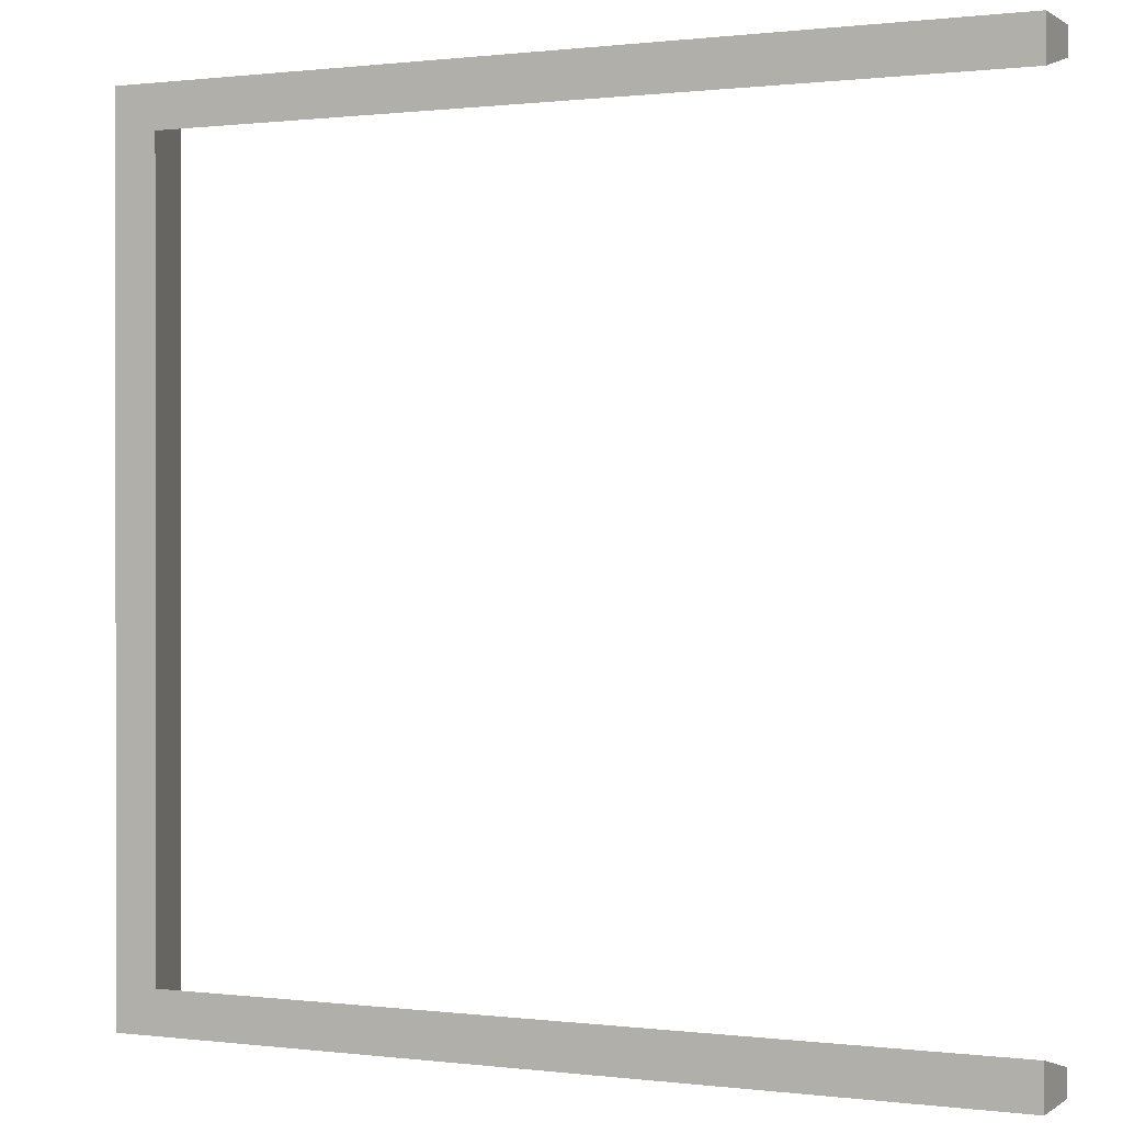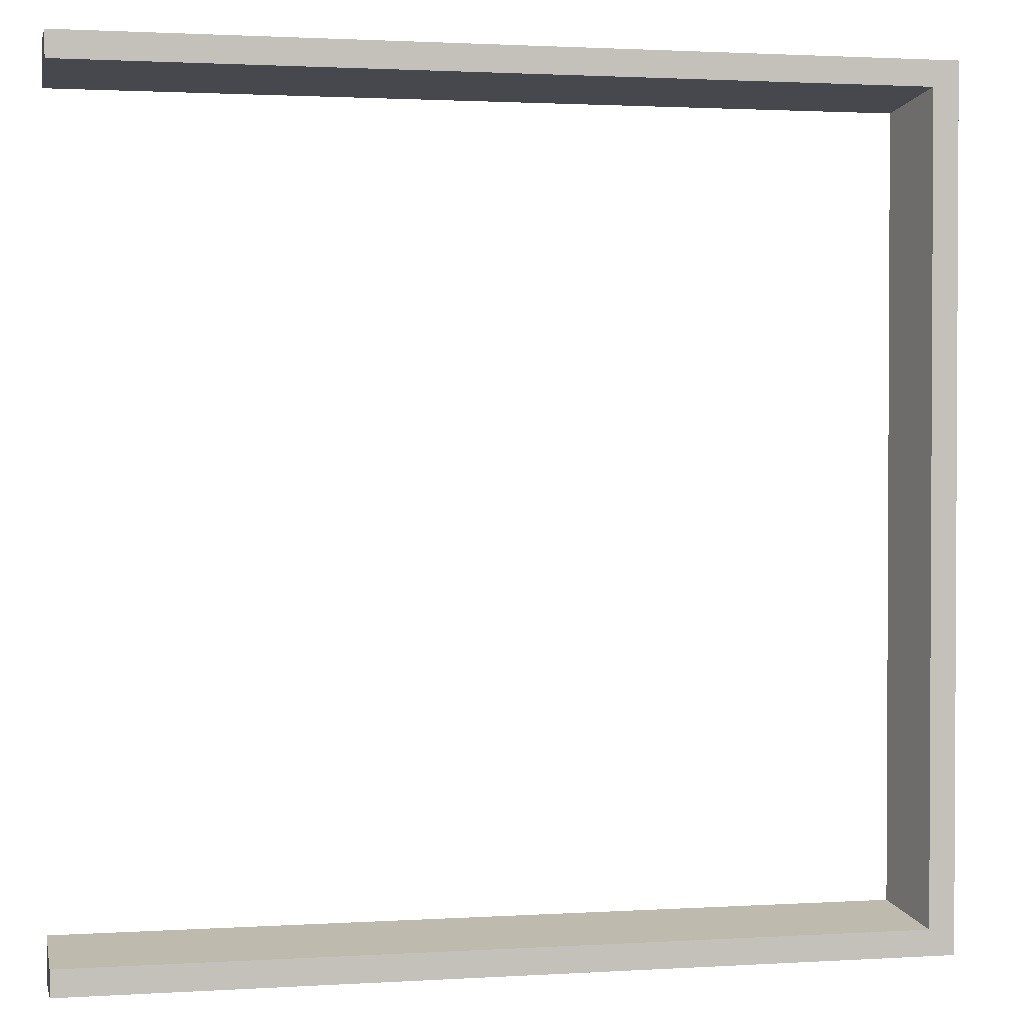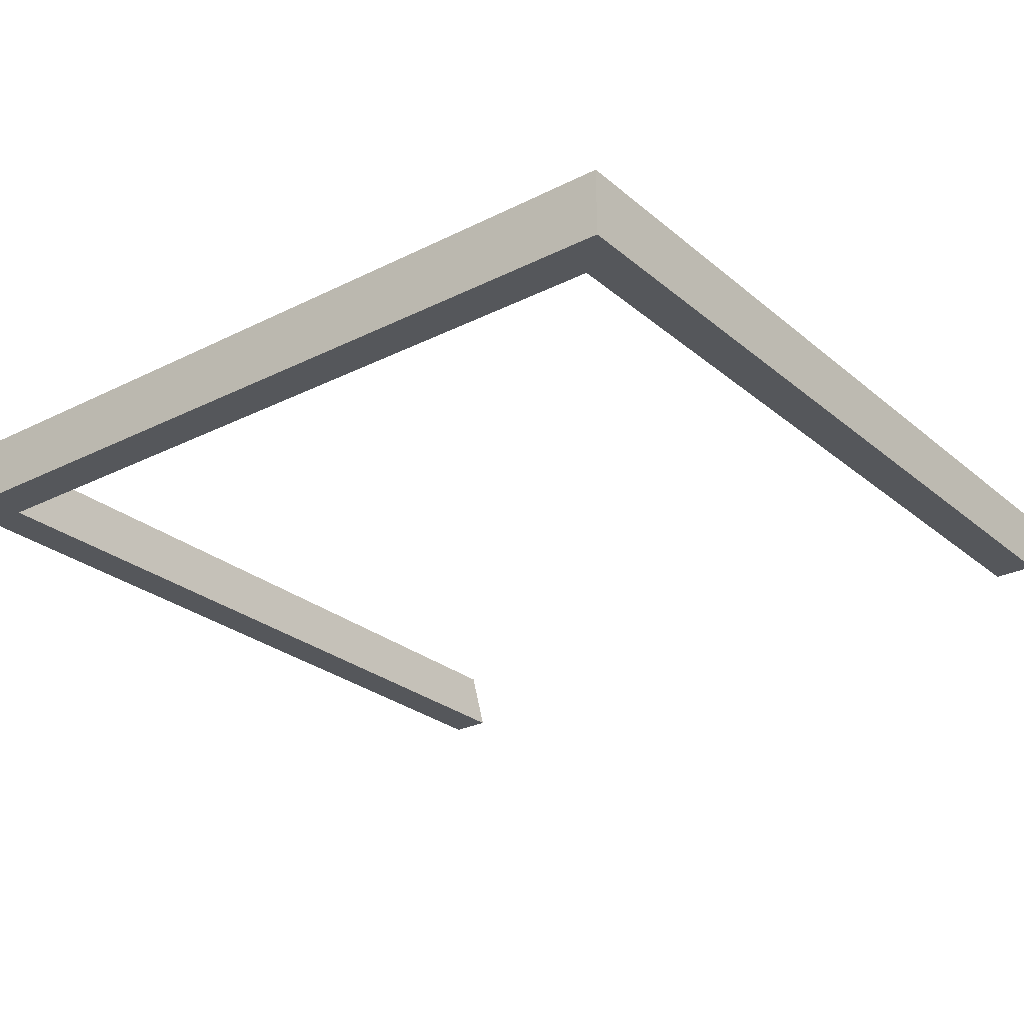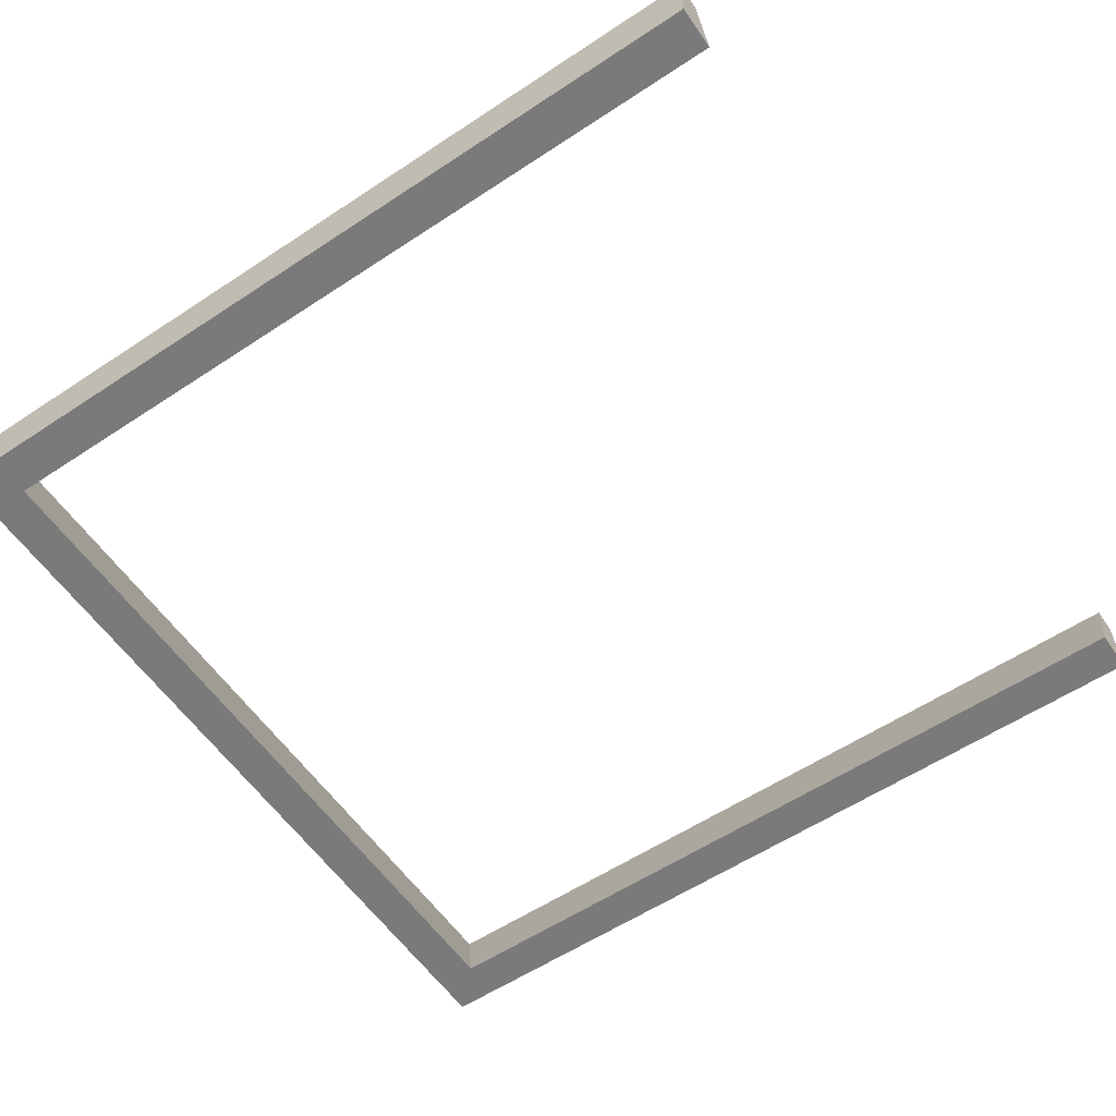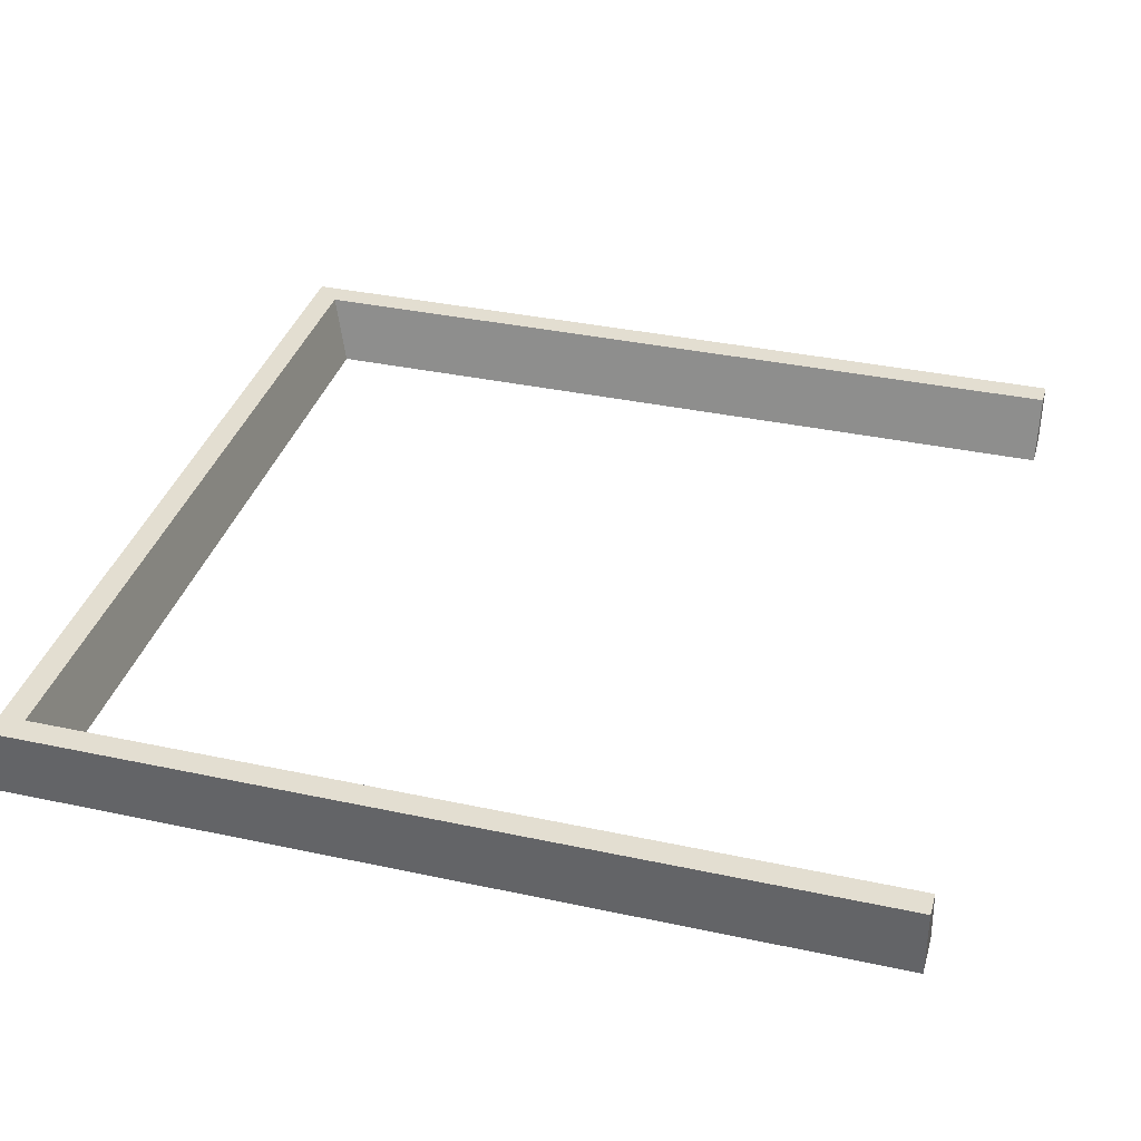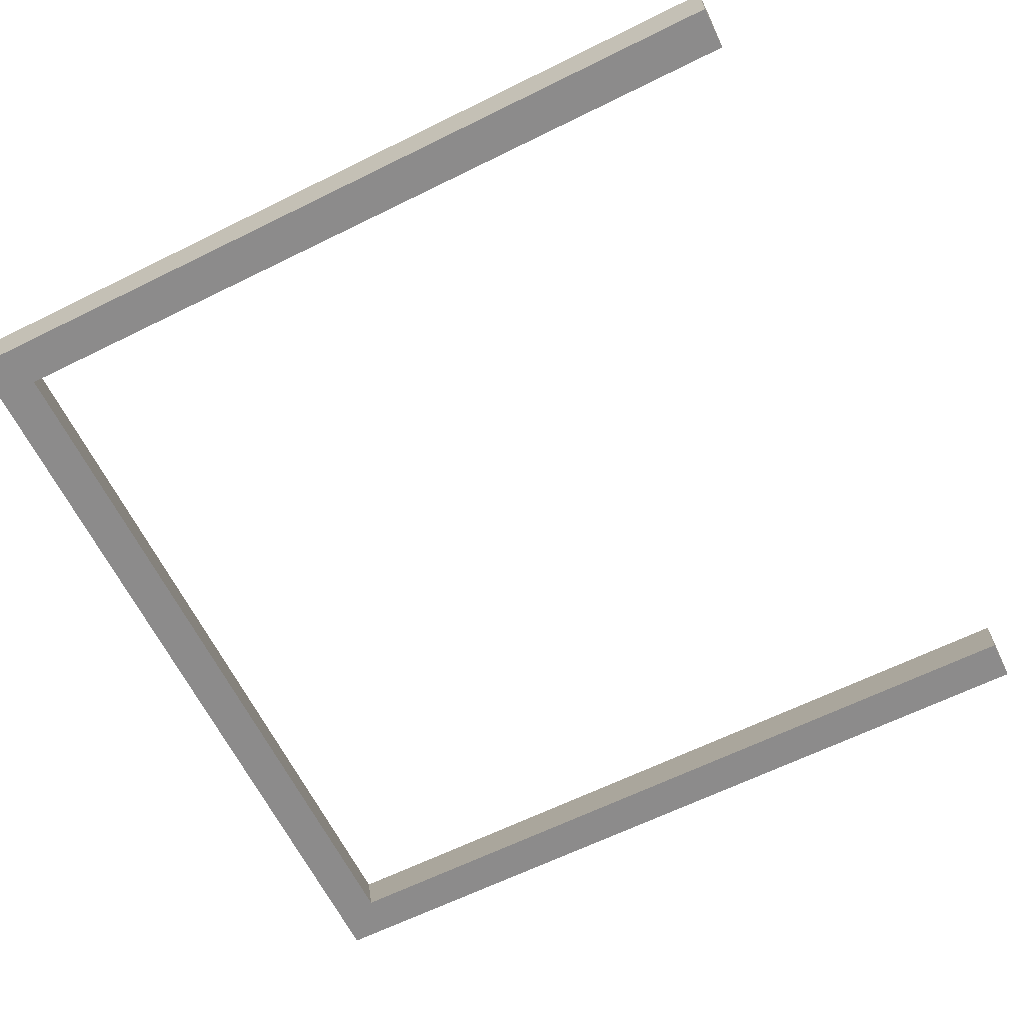
<metadata>
{"format":"obj","ext":"obj","renderer":"f3d","projection":"perspective","resolution":1024,"background":"white","views":[{"elev":0.5,"azim":24.7,"up":"+Z"},{"elev":1.7,"azim":167.4,"up":"+Z"},{"elev":-26.8,"azim":-52.0,"up":"+Y"},{"elev":-58.1,"azim":34.4,"up":"+Y"},{"elev":36.1,"azim":15.7,"up":"+Y"},{"elev":-64.0,"azim":26.5,"up":"+Y"}]}
</metadata>
<code>
g road_endBarrier
v 0.5 0.08 -0.5
v 0.5 0.08 -0.47
v -0.5 0.08 -0.5
v -0.47 0.08 -0.47
v -0.5 0.08 0.5
v -0.47 0.08 0.47
v 0.5 0.08 0.47
v 0.5 0.08 0.5
v 0.5 0 0.45
v 0.5 0 0.5
v 0.5 0 -0.5
v 0.5 0 -0.45
v -0.5 0 0.5
v -0.45 0 0.45
v -0.45 0 -0.45
v -0.5 0 -0.5
f 3 2 1
f 2 3 4
f 4 3 5
f 5 6 4
f 5 7 6
f 7 5 8
f 7 10 9
f 10 7 8
f 2 11 1
f 11 2 12
f 13 9 10
f 9 13 14
f 14 13 15
f 16 15 13
f 16 12 15
f 12 16 11
f 2 15 12
f 15 2 4
f 13 3 16
f 3 13 5
f 3 11 16
f 11 3 1
f 8 13 10
f 13 8 5
f 6 15 4
f 15 6 14
f 6 9 14
f 9 6 7

</code>
